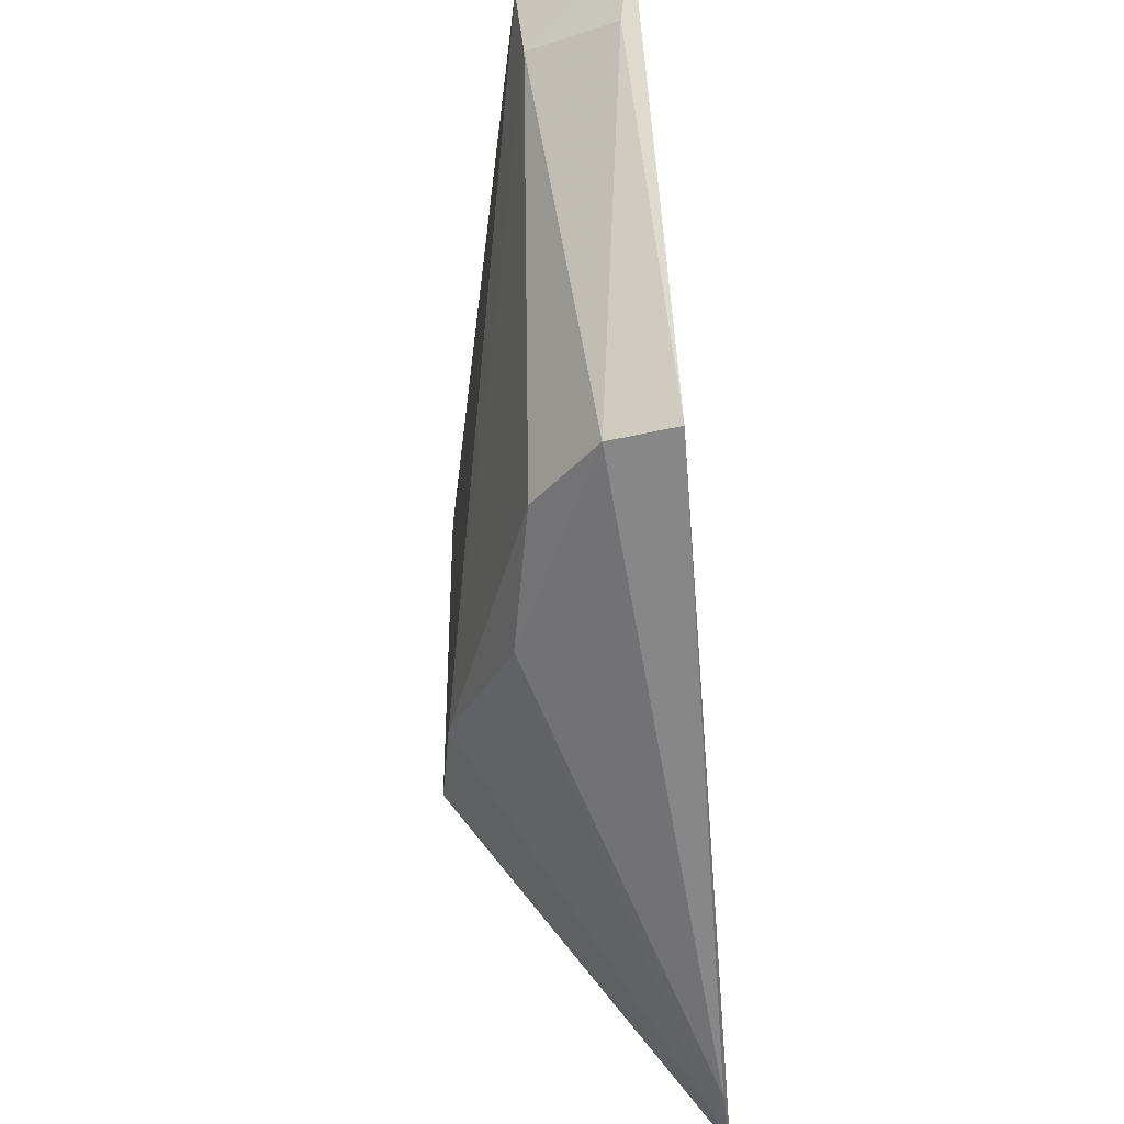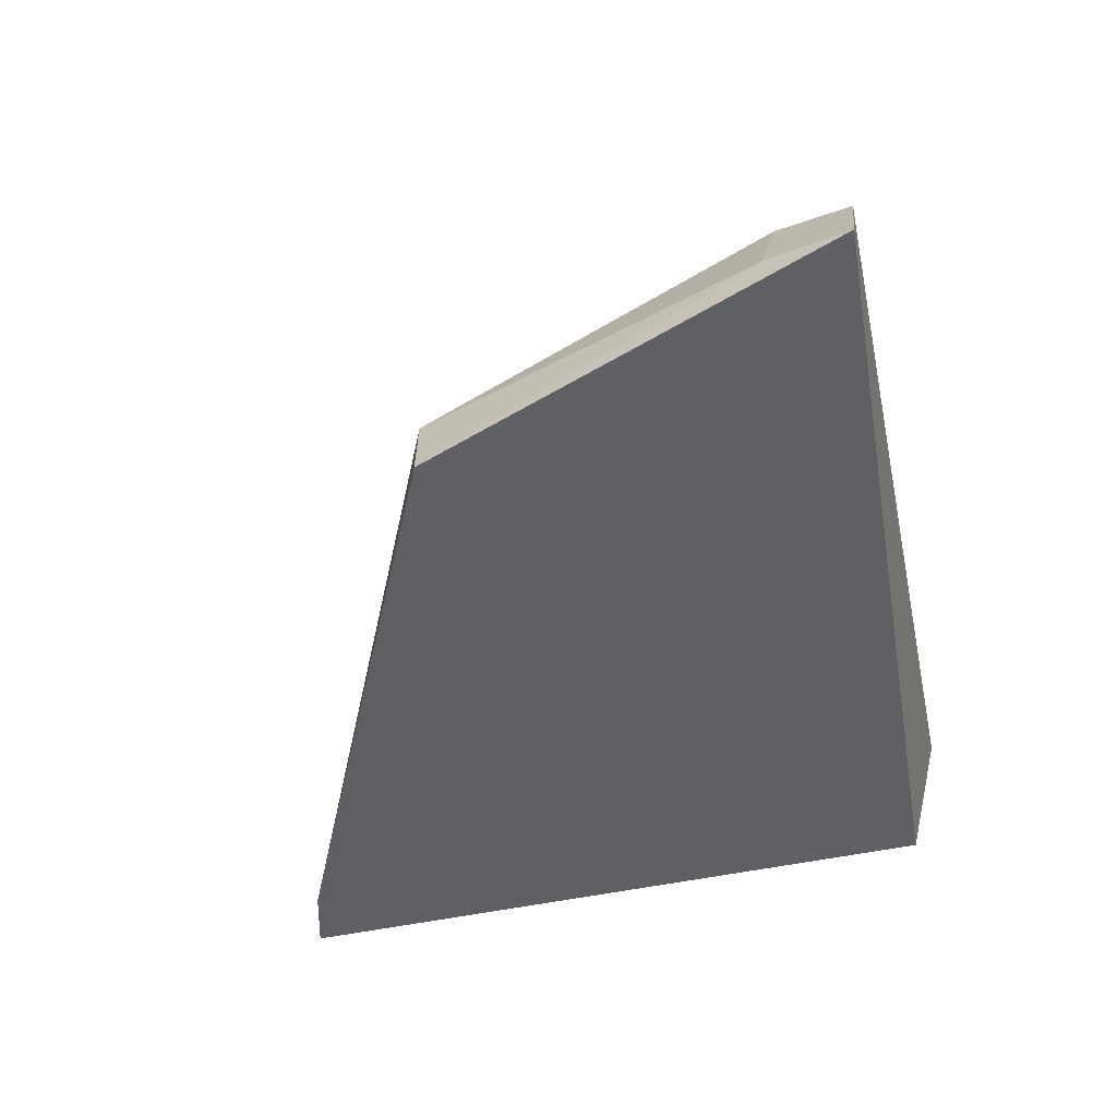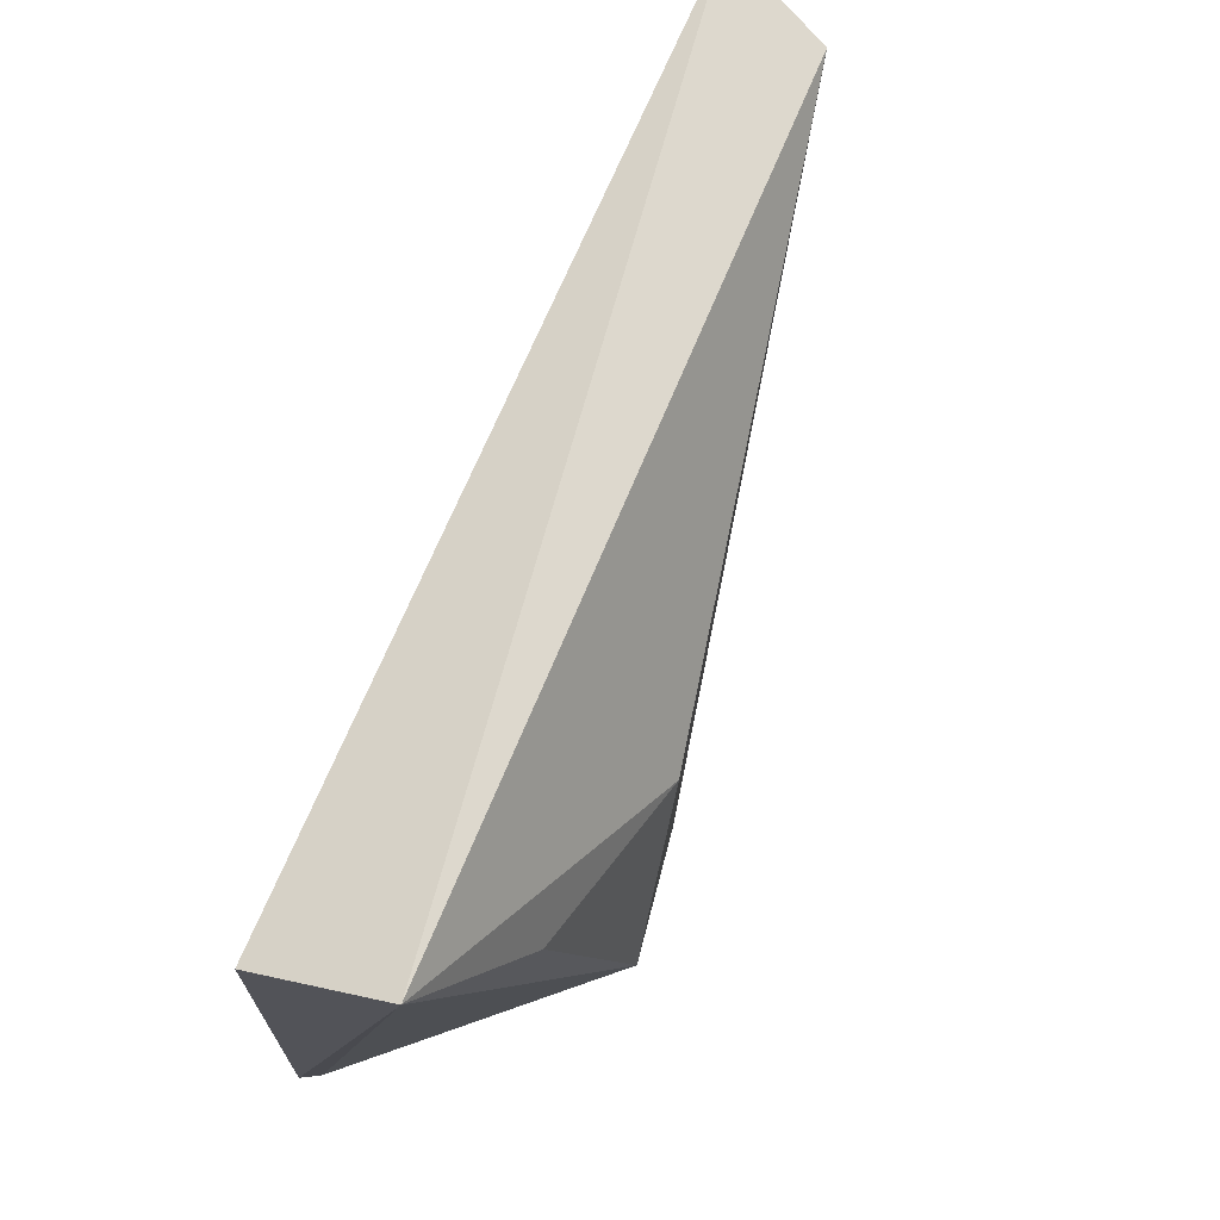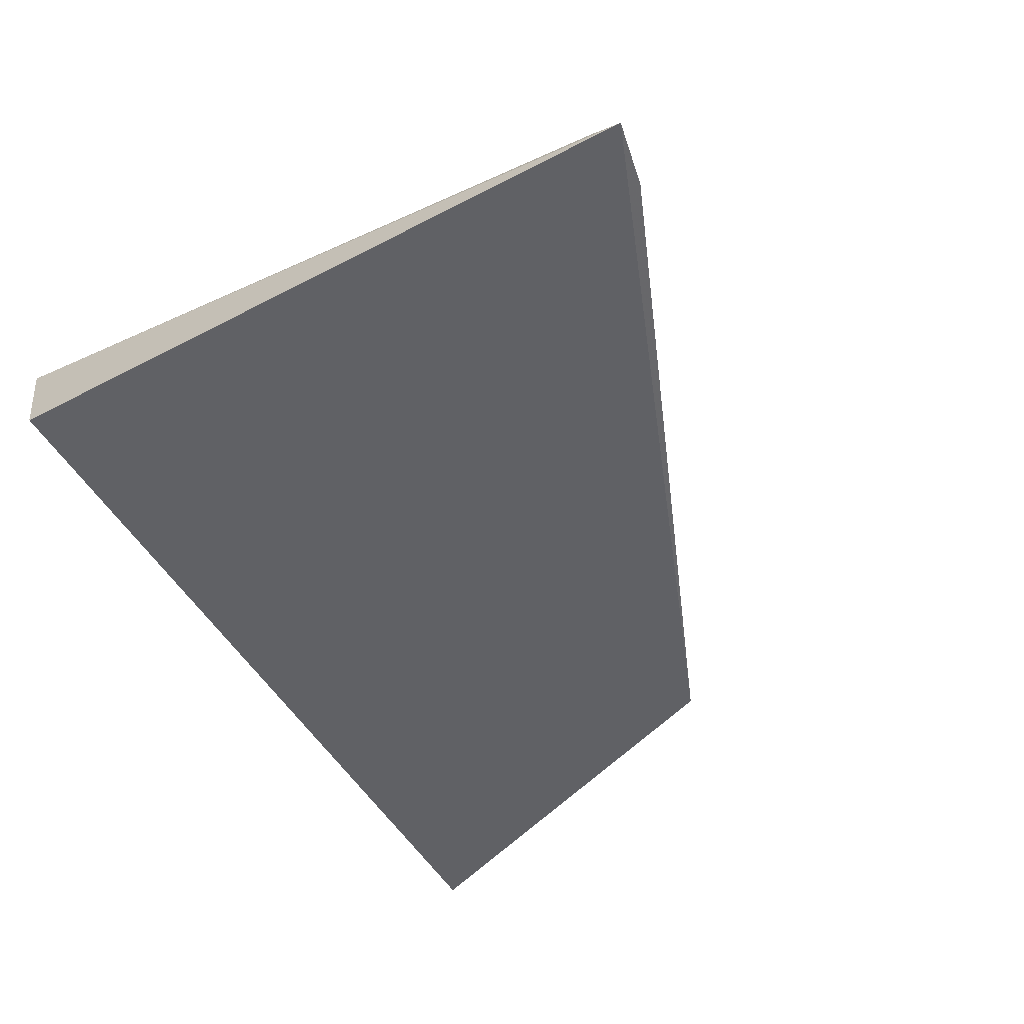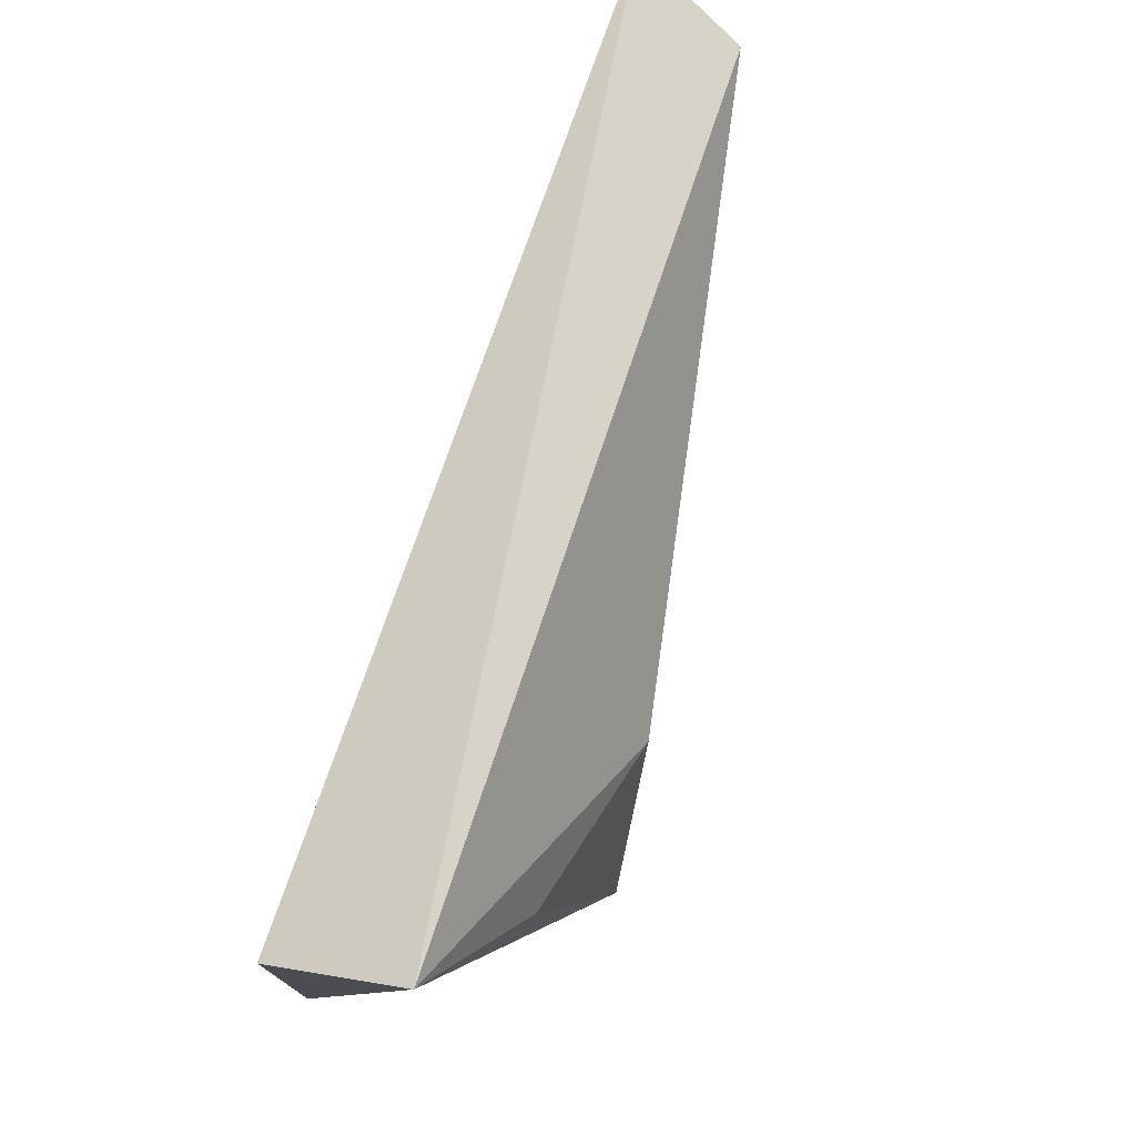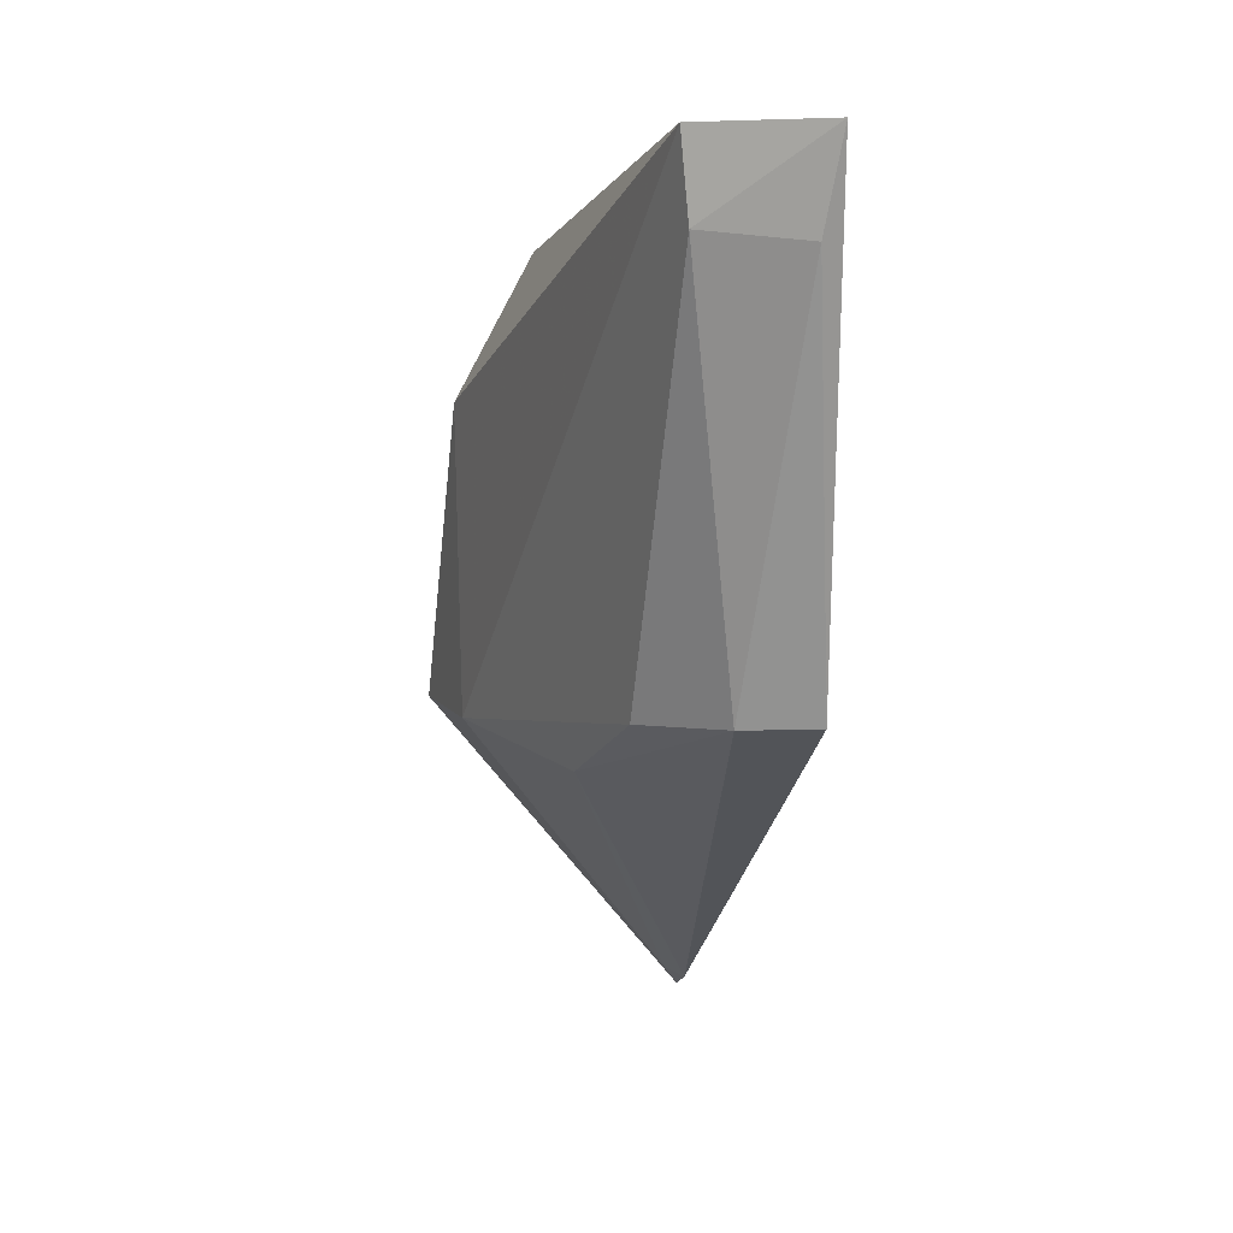
<metadata>
{"format":"obj","ext":"obj","renderer":"f3d","projection":"perspective","resolution":1024,"background":"white","views":[{"elev":-41.0,"azim":93.6,"up":"+Y"},{"elev":-43.9,"azim":100.5,"up":"+Z"},{"elev":74.2,"azim":-67.3,"up":"+Y"},{"elev":-50.9,"azim":-60.4,"up":"+Z"},{"elev":78.5,"azim":-71.5,"up":"+Y"},{"elev":-0.6,"azim":80.7,"up":"+Y"}]}
</metadata>
<code>
v -0.005764 0.06473 0.05019
v -0.003973 0.0646 0.04683
v -0.03081 0.06544 0.05014
v -0.03141 0.06439 0.04633
v -0.03191 0.04239 0.0454
v -0.01005 0.05112 0.04808
v -0.009619 0.05115 0.04593
v -0.00606 0.06241 0.04993
v -0.02617 0.05166 0.05384
v -0.02976 0.04285 0.04555
v -0.004885 0.06202 0.04719
v -0.03162 0.04351 0.04617
v -0.01246 0.05121 0.05018
v -0.0228 0.05997 0.05346
v -0.02221 0.05112 0.05328
v -0.01698 0.04985 0.0509
v -0.028 0.06135 0.05215
v -0.03061 0.04306 0.04602
f 1 2 3
f 3 2 4
f 5 3 4
f 7 5 4
f 7 4 2
f 8 2 1
f 10 7 6
f 10 5 7
f 11 7 2
f 11 6 7
f 11 8 6
f 11 2 8
f 12 9 3
f 12 3 5
f 12 5 9
f 13 6 8
f 14 1 3
f 15 14 9
f 15 1 14
f 15 13 8
f 15 8 1
f 16 10 6
f 16 6 13
f 16 13 15
f 17 14 3
f 17 3 9
f 17 9 14
f 18 15 9
f 18 9 5
f 18 5 10
f 18 16 15
f 18 10 16

</code>
